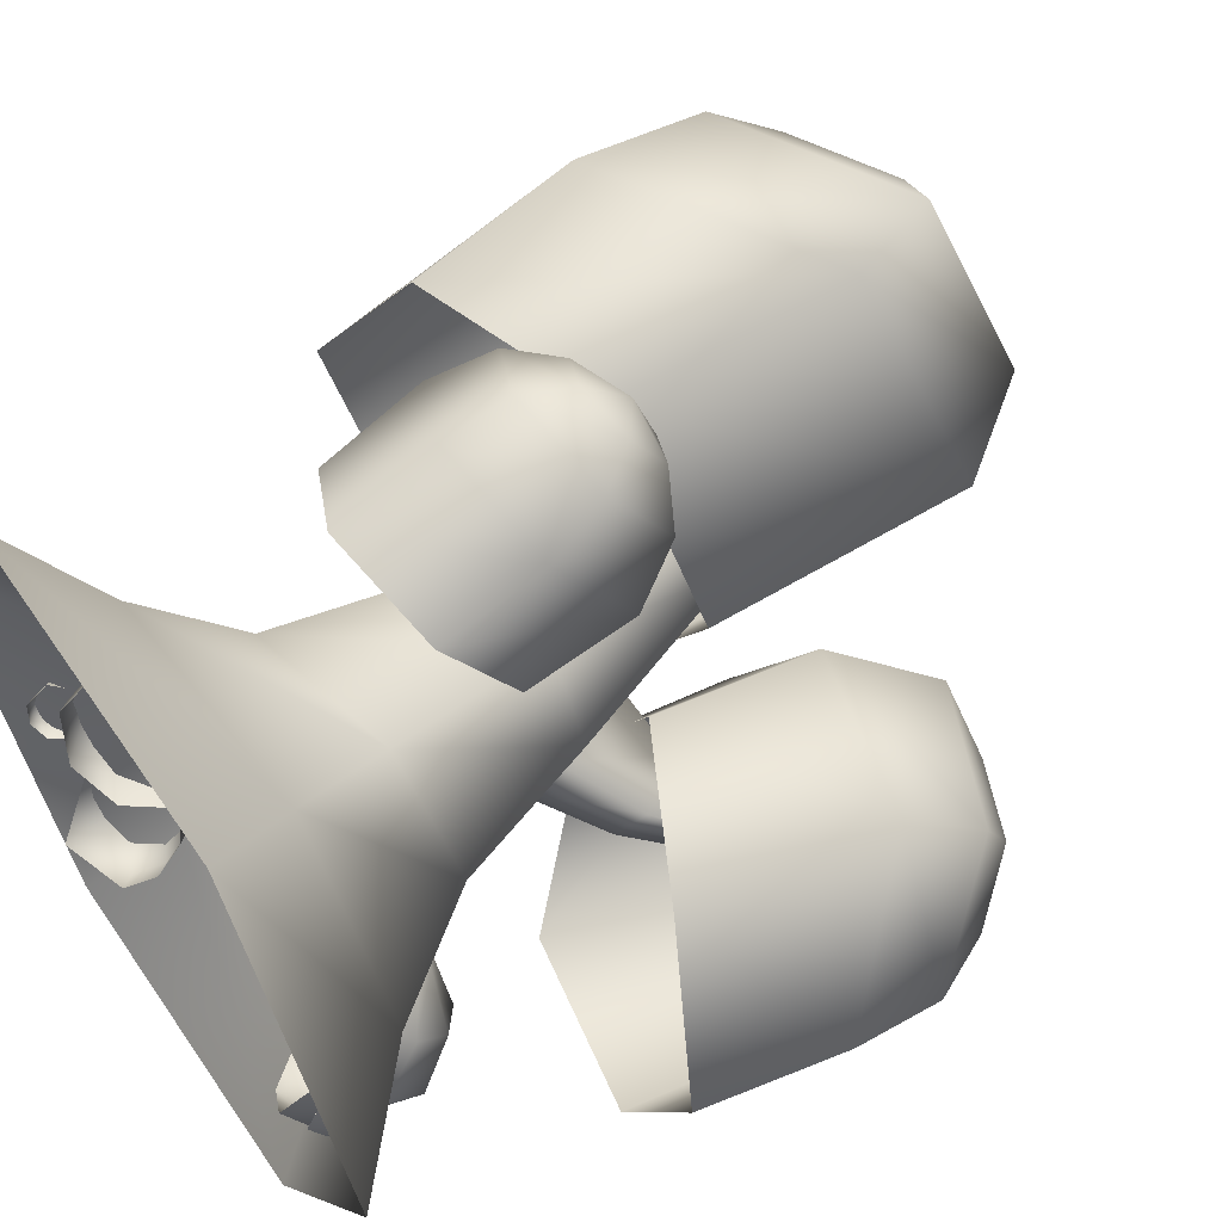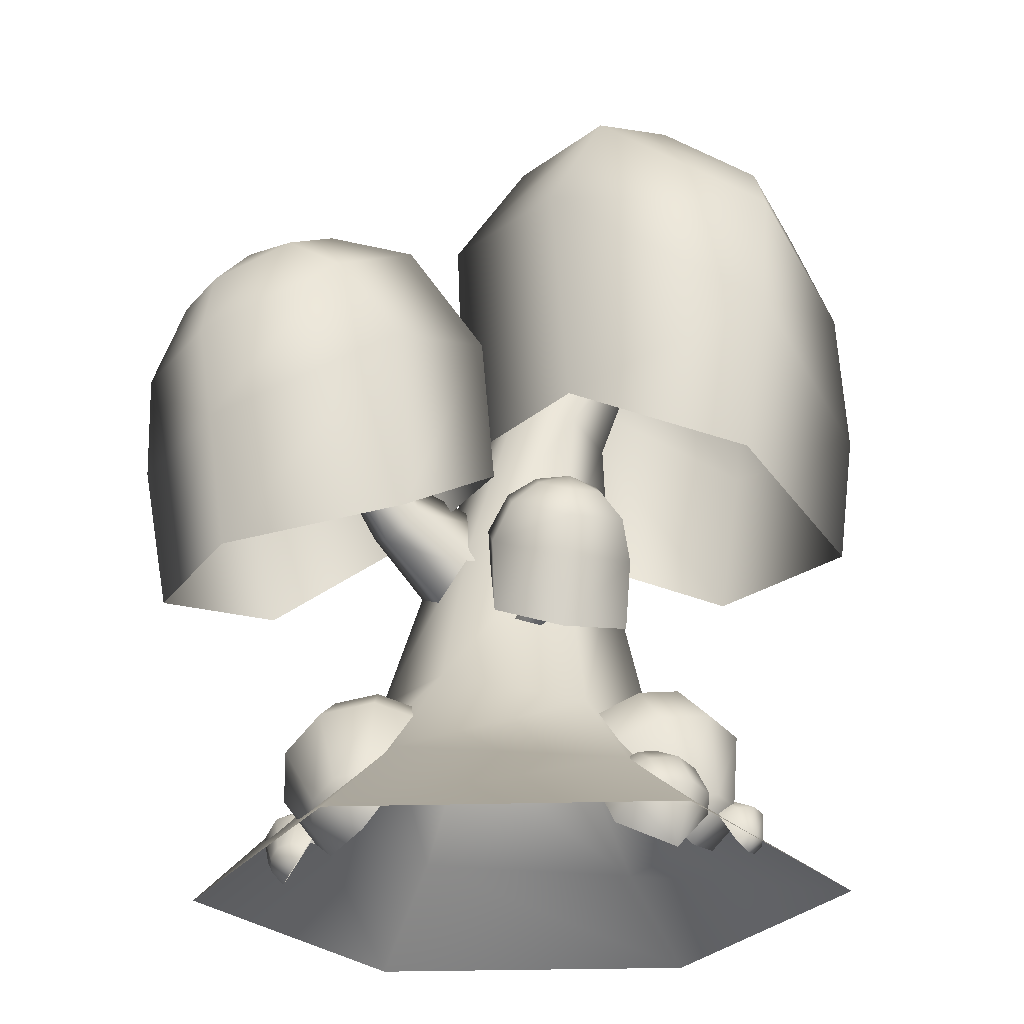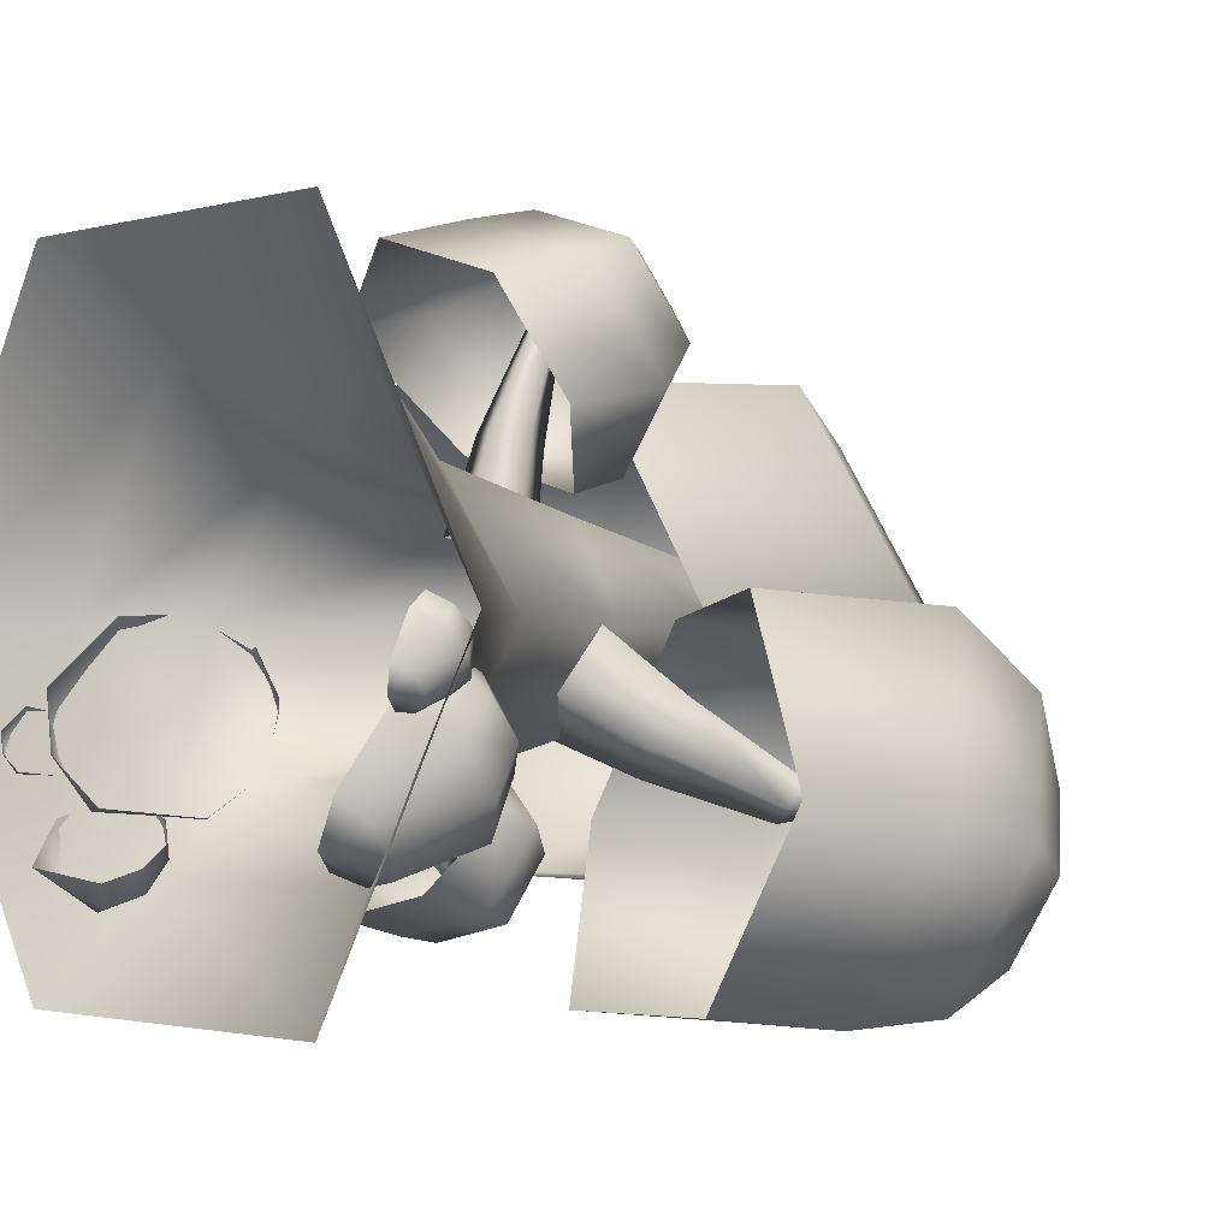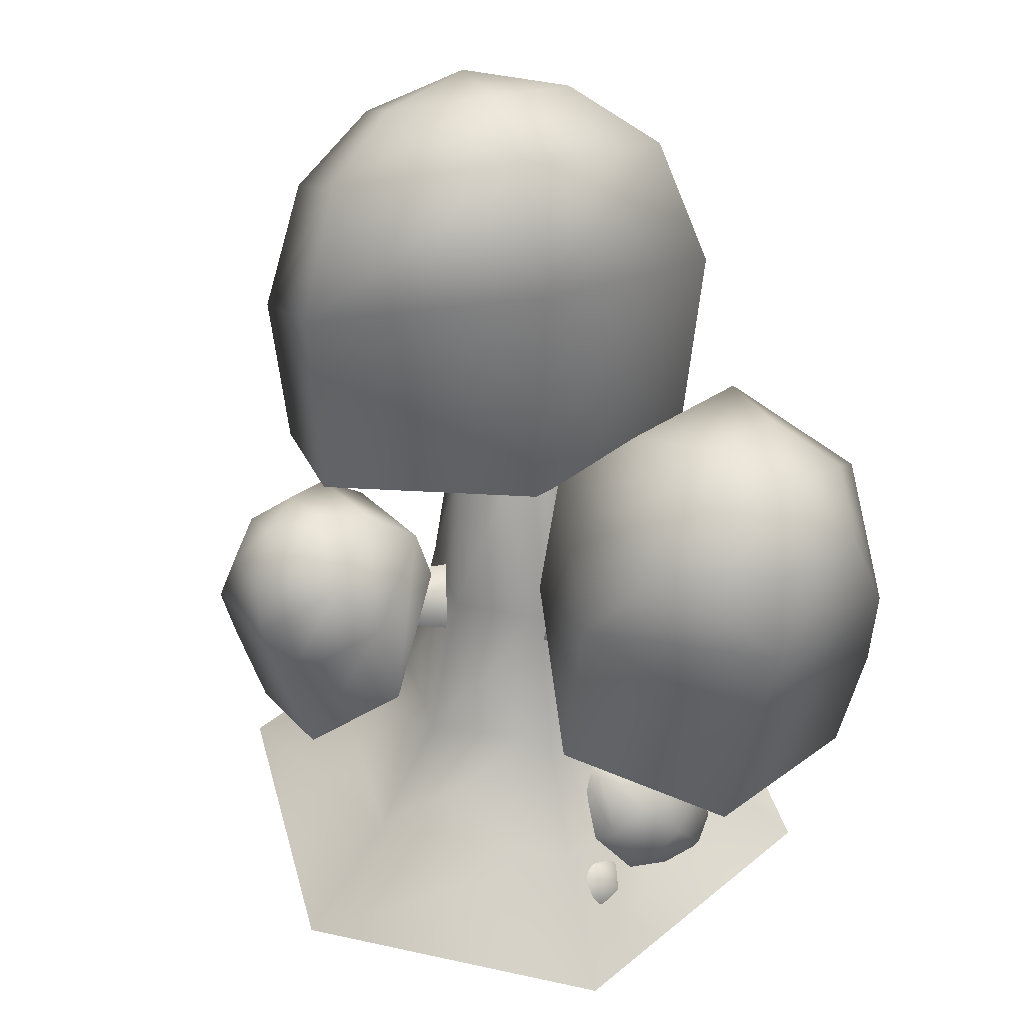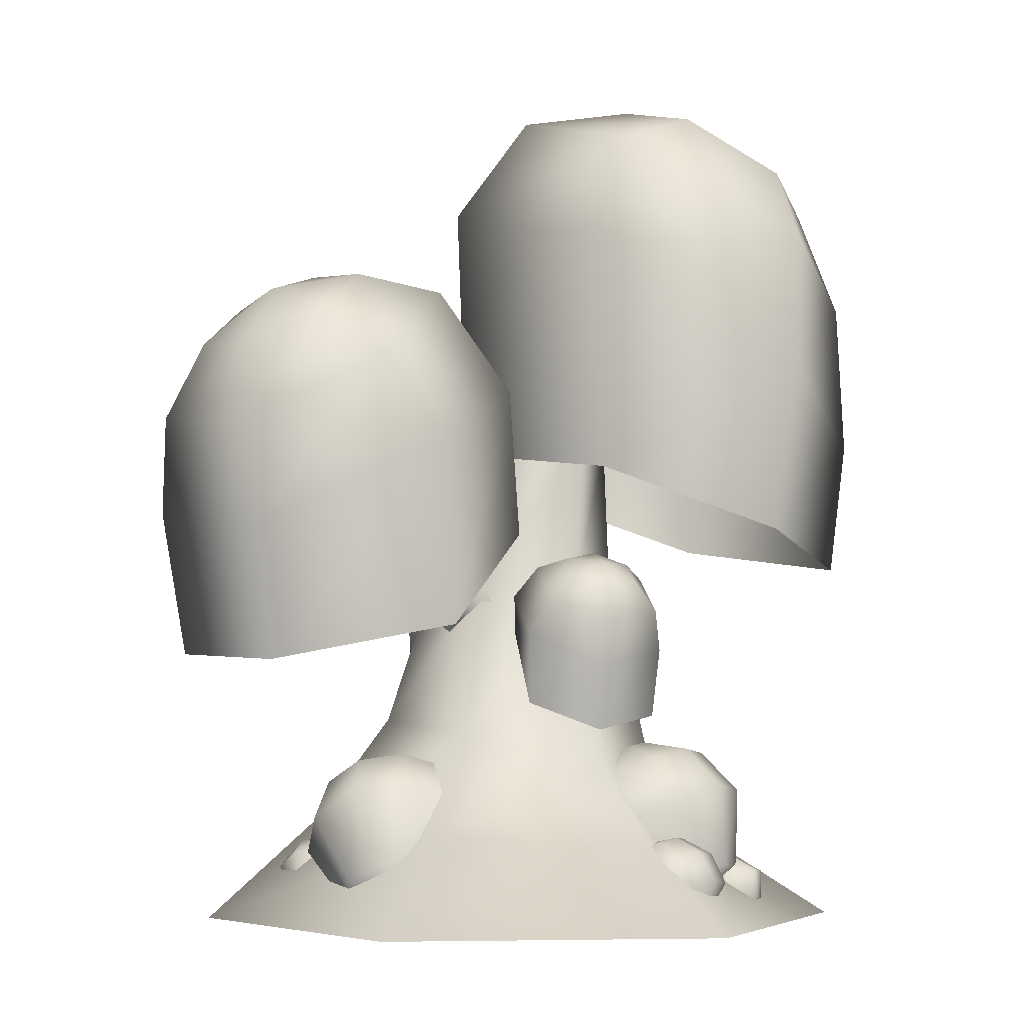
<metadata>
{"format":"obj","ext":"obj","renderer":"f3d","projection":"perspective","resolution":1024,"background":"white","views":[{"elev":58.4,"azim":55.8,"up":"+Z"},{"elev":-25.8,"azim":-177.1,"up":"+Y"},{"elev":-1.6,"azim":45.7,"up":"+Z"},{"elev":40.2,"azim":75.1,"up":"+Y"},{"elev":-5.0,"azim":173.7,"up":"+Y"}]}
</metadata>
<code>
v 1.389 0 -2.391
v -1.388 0 -2.391
v -2.777 0 0.01397
v -1.388 0 2.419
v 1.389 0 2.419
v 2.778 0 0.01397
v 0.6053 1.619 -0.9673
v -0.5954 1.359 -0.9747
v -1.2 1.222 0.006557
v -0.6044 1.344 0.9953
v 0.5963 1.604 1.003
v 1.201 1.741 0.02139
v 0.405 2.934 -0.6866
v -0.404 2.934 -0.6866
v -0.8085 2.934 0.01397
v -0.404 2.934 0.7146
v 0.405 2.934 0.7146
v 0.8095 2.934 0.01397
v -0.01349 4.463 -0.4473
v -0.5115 4.274 -0.4473
v -0.7605 4.18 0.01397
v -0.5115 4.274 0.4752
v -0.01349 4.463 0.4752
v 0.2355 4.558 0.01397
v -0.919 5.704 -0.2134
v -1.115 5.53 -0.2134
v -1.214 5.443 0.01397
v -1.115 5.53 0.2413
v -0.919 5.704 0.2413
v -0.8207 5.791 0.01397
v 0.5058 4.136 -0.01442
v -0.5008 3.869 -1.701
v -1.985 3.36 -1.643
v -2.894 3.118 0.1028
v -1.887 3.386 1.79
v -0.4027 3.895 1.731
v 0.5875 6.328 -0.01799
v -0.3647 5.782 -1.796
v -2.176 4.742 -1.734
v -3.036 4.249 0.1056
v -2.084 4.795 1.884
v -0.2719 5.835 1.822
v -0.04407 7.2 -0.0358
v -0.8113 6.76 -1.468
v -2.271 5.922 -1.419
v -2.963 5.525 0.06374
v -2.196 5.965 1.496
v -0.7365 6.803 1.447
v -0.9787 7.337 -0.01384
v -1.407 7.091 -0.8145
v -2.223 6.623 -0.7867
v -2.61 6.401 0.04179
v -2.181 6.647 0.8425
v -1.366 7.115 0.8147
v -1.92 7.088 0.01397
v 0.3299 2.503 0.5591
v -0.05541 3.013 0.4646
v -0.3115 2.434 0.5914
v 0.03075 2.287 0.6121
v 0.2593 2.686 1.252
v -0.02446 3.062 1.182
v -0.213 2.635 1.276
v 0.03898 2.527 1.291
v 0.1536 3.003 1.971
v -0.002658 3.182 1.874
v -0.1064 2.975 1.984
v 0.03231 2.924 2.012
v -0.000443 3.386 2.355
v 0.9169 2.404 1.384
v 0.1791 3.145 0.8857
v -0.7108 2.973 1.177
v -0.8628 2.059 1.967
v -0.125 1.722 2.465
v 0.7649 1.895 2.174
v 0.9336 3.261 1.539
v 0.1558 3.616 1.014
v -0.7822 3.434 1.321
v -0.9425 2.897 2.153
v -0.1647 2.542 2.679
v 0.7733 2.724 2.372
v 0.7589 3.647 1.872
v 0.1323 3.933 1.449
v -0.6235 3.786 1.696
v -0.7526 3.353 2.367
v -0.126 3.068 2.79
v 0.6298 3.214 2.543
v 0.4298 3.817 2.134
v 0.07958 3.977 1.897
v -0.3428 3.895 2.035
v -0.415 3.653 2.41
v -0.06475 3.494 2.647
v 0.3577 3.576 2.509
v 0.00925 3.837 2.338
v 0.1598 3.32 -1.258
v 0.8743 3.39 0.04993
v 2.234 2.648 0.2016
v 2.983 2.296 -1.04
v 2.269 2.225 -2.348
v 0.8048 2.507 -2.415
v 0.26 4.521 -1.408
v 1.045 4.686 -0.05483
v 2.462 4.3 0.1179
v 3.184 3.476 -1.135
v 2.4 3.311 -2.489
v 0.893 3.97 -2.589
v 0.8738 5.322 -1.651
v 1.506 5.455 -0.5602
v 2.648 4.923 -0.4211
v 3.158 4.259 -1.372
v 2.526 4.126 -2.463
v 1.384 4.657 -2.602
v 1.567 5.453 -1.743
v 1.92 5.527 -1.134
v 2.558 5.23 -1.056
v 2.843 4.859 -1.588
v 2.49 4.785 -2.197
v 1.852 5.082 -2.275
v 2.286 5.314 -1.732
v 0.2235 2.68 -0.6545
v 0.221 3.394 -0.04743
v 0.8162 2.68 0.07217
v 0.6194 2.441 -0.3724
v 0.8246 3.125 -0.9853
v 0.9135 3.575 -0.6123
v 1.261 3.125 -0.4502
v 1.116 2.95 -0.7776
v 1.417 3.763 -1.268
v 1.375 4 -0.9886
v 1.657 3.763 -0.9735
v 1.591 3.684 -1.165
v 1.754 4.439 -1.133
v -0.3379 2.178 -0.5756
v -0.07704 2.514 -0.5946
v 0.05785 2.132 -0.7261
v -0.161 2.035 -0.6696
v -0.4343 2.298 -1.024
v -0.2422 2.546 -1.038
v -0.1429 2.265 -1.135
v -0.304 2.193 -1.094
v -0.514 2.507 -1.497
v -0.3962 2.625 -1.468
v -0.3536 2.489 -1.558
v -0.4463 2.455 -1.548
v -0.4952 2.759 -1.769
v -0.8736 2.113 -0.974
v -0.3096 2.601 -0.8111
v 0.1894 2.487 -1.174
v 0.1244 1.885 -1.701
v -0.4396 1.663 -1.864
v -0.9386 1.777 -1.5
v -0.9155 2.677 -1.068
v -0.321 2.911 -0.8961
v 0.205 2.791 -1.279
v 0.1365 2.437 -1.834
v -0.4581 2.203 -2.006
v -0.9841 2.323 -1.623
v -0.8736 2.932 -1.312
v -0.3945 3.12 -1.174
v 0.02928 3.023 -1.482
v -0.02594 2.738 -1.929
v -0.505 2.55 -2.068
v -0.9288 2.646 -1.759
v -0.7203 3.044 -1.543
v -0.4525 3.149 -1.466
v -0.2157 3.095 -1.638
v -0.2465 2.936 -1.888
v -0.5143 2.831 -1.965
v -0.7511 2.885 -1.793
v -0.4979 3.057 -1.756
v 0.9333 0.7756 -1.569
v -0.9279 0.6461 -1.572
v -1.861 0.5777 0.01028
v -0.9323 0.6388 1.597
v 0.9288 0.7683 1.6
v 1.862 0.8367 0.01767
v -1.416 0.4464 -1.179
v -1.651 0.5 -1.054
v -1.787 0.4711 -0.8204
v -1.773 0.3709 -0.5683
v -1.613 0.2375 -0.3937
v -1.172 0.3308 -1.149
v -1.208 1.087 -1.269
v -1.607 1.178 -1.055
v -1.839 1.129 -0.6586
v -1.815 0.958 -0.2297
v -1.543 0.7311 0.06743
v -0.7925 0.8899 -1.217
v -1.037 1.416 -0.9934
v -1.36 1.49 -0.8209
v -1.548 1.45 -0.4999
v -1.528 1.312 -0.1529
v -1.308 1.129 0.0875
v -0.7009 1.257 -0.9515
v -0.9158 1.515 -0.5582
v -1.039 1.543 -0.4924
v -1.111 1.528 -0.3697
v -1.103 1.475 -0.2372
v -1.019 1.405 -0.1454
v -0.8912 1.344 -0.1293
v -0.7036 1.384 -0.4504
v -0.7876 1.454 -0.5422
v -1.445 0.1599 -0.8175
v -0.8899 1.461 -0.3319
v -0.9685 0.2323 -1.767
v -1.202 0.3447 -1.802
v -1.429 0.3987 -1.686
v -1.565 0.3736 -1.464
v -1.556 0.279 -1.22
v -0.8188 0.1044 -1.595
v -0.8665 0.4712 -1.678
v -1.1 0.5836 -1.712
v -1.327 0.6376 -1.596
v -1.463 0.6125 -1.374
v -1.454 0.5179 -1.131
v -0.7168 0.3433 -1.506
v -0.8676 0.649 -1.469
v -1.012 0.7184 -1.49
v -1.152 0.7518 -1.418
v -1.236 0.7363 -1.281
v -1.231 0.6778 -1.131
v -0.7751 0.5699 -1.363
v -1.301 -0.07544 -1.508
v -0.9713 0.6977 -1.219
v -1.877 0.1909 -0.9386
v -1.958 0.2094 -0.8952
v -2.006 0.1994 -0.8144
v -2.001 0.1647 -0.727
v -1.945 0.1185 -0.6665
v -1.792 0.1508 -0.9281
v -1.805 0.4127 -0.9697
v -1.943 0.4443 -0.8958
v -2.024 0.4273 -0.7583
v -2.015 0.3682 -0.6097
v -1.921 0.2895 -0.5067
v -1.661 0.3446 -0.9517
v -1.704 0.561 -0.7235
v -1.746 0.5708 -0.7007
v -1.771 0.5655 -0.6582
v -1.769 0.5473 -0.6123
v -1.74 0.523 -0.5804
v -1.695 0.5019 -0.5749
v -1.63 0.5157 -0.6861
v -1.659 0.54 -0.718
v -1.887 0.0916 -0.8133
v -1.695 0.5425 -0.6451
v 1.622 0.2103 -1.169
v 1.595 0.3921 -1.369
v 1.414 0.5291 -1.518
v 1.149 0.5689 -1.56
v 0.8999 0.4962 -1.478
v 1.485 0.05298 -0.9946
v 1.927 0.613 -0.7148
v 1.88 0.9224 -1.055
v 1.573 1.155 -1.309
v 1.121 1.223 -1.38
v 0.6978 1.1 -1.241
v 1.694 0.3455 -0.4183
v 1.79 0.9594 -0.4411
v 1.752 1.21 -0.7164
v 1.503 1.398 -0.922
v 1.138 1.453 -0.9794
v 0.7953 1.353 -0.8667
v 1.601 0.7429 -0.2013
v 1.426 1.215 -0.3159
v 1.411 1.311 -0.421
v 1.316 1.383 -0.4995
v 1.177 1.404 -0.5215
v 1.046 1.366 -0.4784
v 0.9738 1.283 -0.3868
v 1.223 1.094 -0.1812
v 1.354 1.133 -0.2242
v 1.192 0.1689 -1.332
v 1.2 1.276 -0.3267
v 2.054 0.1227 -0.3259
v 2.063 0.2178 -0.4149
v 1.995 0.2893 -0.5
v 1.875 0.3101 -0.5486
v 1.751 0.2721 -0.5423
v 1.972 0.04054 -0.267
v 2.14 0.2973 -0.06403
v 2.155 0.459 -0.2155
v 2.038 0.5808 -0.3602
v 1.835 0.6161 -0.443
v 1.623 0.5515 -0.4322
v 2 0.1575 0.03626
v 2.041 0.4522 0.06054
v 2.053 0.583 -0.06198
v 1.959 0.6815 -0.1791
v 1.795 0.7101 -0.246
v 1.623 0.6578 -0.2373
v 1.927 0.3391 0.1417
v 1.854 0.5698 0.08638
v 1.859 0.6197 0.03958
v 1.823 0.6574 -0.005149
v 1.76 0.6683 -0.03072
v 1.695 0.6483 -0.02738
v 1.651 0.6051 0.003612
v 1.746 0.5066 0.1207
v 1.811 0.5266 0.1174
v 1.873 0.1095 -0.4534
v 1.75 0.5994 0.0575
g polySurface8
f 170 171 8 7
f 171 172 9 8
f 172 173 10 9
f 173 174 11 10
f 174 175 12 11
f 175 170 7 12
f 7 8 14 13
f 8 9 15 14
f 9 10 16 15
f 10 11 17 16
f 11 12 18 17
f 12 7 13 18
f 13 14 20 19
f 14 15 21 20
f 15 16 22 21
f 16 17 23 22
f 17 18 24 23
f 18 13 19 24
f 19 20 26 25
f 20 21 27 26
f 21 22 28 27
f 22 23 29 28
f 23 24 30 29
f 24 19 25 30
f 31 32 38 37
f 32 33 39 38
f 33 34 40 39
f 34 35 41 40
f 35 36 42 41
f 36 31 37 42
f 37 38 44 43
f 38 39 45 44
f 39 40 46 45
f 40 41 47 46
f 41 42 48 47
f 42 37 43 48
f 43 44 50 49
f 44 45 51 50
f 45 46 52 51
f 46 47 53 52
f 47 48 54 53
f 48 43 49 54
f 49 50 55
f 50 51 55
f 51 52 55
f 52 53 55
f 53 54 55
f 54 49 55
f 57 61 60 56
f 58 62 61 57
f 59 63 62 58
f 56 60 63 59
f 60 61 65 64
f 61 62 66 65
f 62 63 67 66
f 63 60 64 67
f 64 65 68
f 65 66 68
f 66 67 68
f 67 64 68
f 69 70 76 75
f 70 71 77 76
f 71 72 78 77
f 72 73 79 78
f 73 74 80 79
f 74 69 75 80
f 75 76 82 81
f 76 77 83 82
f 77 78 84 83
f 78 79 85 84
f 79 80 86 85
f 80 75 81 86
f 81 82 88 87
f 82 83 89 88
f 83 84 90 89
f 84 85 91 90
f 85 86 92 91
f 86 81 87 92
f 87 88 93
f 88 89 93
f 89 90 93
f 90 91 93
f 91 92 93
f 92 87 93
f 94 95 101 100
f 95 96 102 101
f 96 97 103 102
f 97 98 104 103
f 98 99 105 104
f 99 94 100 105
f 100 101 107 106
f 101 102 108 107
f 102 103 109 108
f 103 104 110 109
f 104 105 111 110
f 105 100 106 111
f 106 107 113 112
f 107 108 114 113
f 108 109 115 114
f 109 110 116 115
f 110 111 117 116
f 111 106 112 117
f 112 113 118
f 113 114 118
f 114 115 118
f 115 116 118
f 116 117 118
f 117 112 118
f 120 124 123 119
f 121 125 124 120
f 122 126 125 121
f 119 123 126 122
f 123 124 128 127
f 124 125 129 128
f 125 126 130 129
f 126 123 127 130
f 127 128 131
f 128 129 131
f 129 130 131
f 130 127 131
f 133 137 136 132
f 134 138 137 133
f 135 139 138 134
f 132 136 139 135
f 136 137 141 140
f 137 138 142 141
f 138 139 143 142
f 139 136 140 143
f 140 141 144
f 141 142 144
f 142 143 144
f 143 140 144
f 145 146 152 151
f 146 147 153 152
f 147 148 154 153
f 148 149 155 154
f 149 150 156 155
f 150 145 151 156
f 151 152 158 157
f 152 153 159 158
f 153 154 160 159
f 154 155 161 160
f 155 156 162 161
f 156 151 157 162
f 157 158 164 163
f 158 159 165 164
f 159 160 166 165
f 160 161 167 166
f 161 162 168 167
f 162 157 163 168
f 163 164 169
f 164 165 169
f 165 166 169
f 166 167 169
f 167 168 169
f 168 163 169
f 1 2 171 170
f 2 3 172 171
f 3 4 173 172
f 4 5 174 173
f 5 6 175 174
f 6 1 170 175
f 176 177 183 182
f 177 178 184 183
f 178 179 185 184
f 179 180 186 185
f 181 176 182 187
f 182 183 189 188
f 183 184 190 189
f 184 185 191 190
f 185 186 192 191
f 187 182 188 193
f 188 189 195 194
f 189 190 196 195
f 190 191 197 196
f 191 192 198 197
f 193 188 194 201
f 177 176 202
f 178 177 202
f 179 178 202
f 180 179 202
f 176 181 202
f 194 195 203
f 195 196 203
f 196 197 203
f 197 198 203
f 198 199 203
f 200 201 203
f 201 194 203
f 204 205 211 210
f 205 206 212 211
f 206 207 213 212
f 207 208 214 213
f 209 204 210 215
f 210 211 217 216
f 211 212 218 217
f 212 213 219 218
f 213 214 220 219
f 215 210 216 221
f 205 204 222
f 206 205 222
f 207 206 222
f 208 207 222
f 204 209 222
f 216 217 223
f 217 218 223
f 218 219 223
f 219 220 223
f 221 216 223
f 224 225 231 230
f 225 226 232 231
f 226 227 233 232
f 227 228 234 233
f 229 224 230 235
f 230 231 237 236
f 231 232 238 237
f 232 233 239 238
f 233 234 240 239
f 235 230 236 243
f 225 224 244
f 226 225 244
f 227 226 244
f 228 227 244
f 224 229 244
f 236 237 245
f 237 238 245
f 238 239 245
f 239 240 245
f 240 241 245
f 242 243 245
f 243 236 245
f 246 247 253 252
f 247 248 254 253
f 248 249 255 254
f 249 250 256 255
f 251 246 252 257
f 252 253 259 258
f 253 254 260 259
f 254 255 261 260
f 255 256 262 261
f 257 252 258 263
f 258 259 265 264
f 259 260 266 265
f 260 261 267 266
f 261 262 268 267
f 263 258 264 271
f 247 246 272
f 248 247 272
f 249 248 272
f 250 249 272
f 246 251 272
f 264 265 273
f 265 266 273
f 266 267 273
f 267 268 273
f 268 269 273
f 270 271 273
f 271 264 273
f 274 275 281 280
f 275 276 282 281
f 276 277 283 282
f 277 278 284 283
f 279 274 280 285
f 280 281 287 286
f 281 282 288 287
f 282 283 289 288
f 283 284 290 289
f 285 280 286 291
f 286 287 293 292
f 287 288 294 293
f 288 289 295 294
f 289 290 296 295
f 291 286 292 299
f 275 274 300
f 276 275 300
f 277 276 300
f 278 277 300
f 274 279 300
f 292 293 301
f 293 294 301
f 294 295 301
f 295 296 301
f 296 297 301
f 298 299 301
f 299 292 301

</code>
